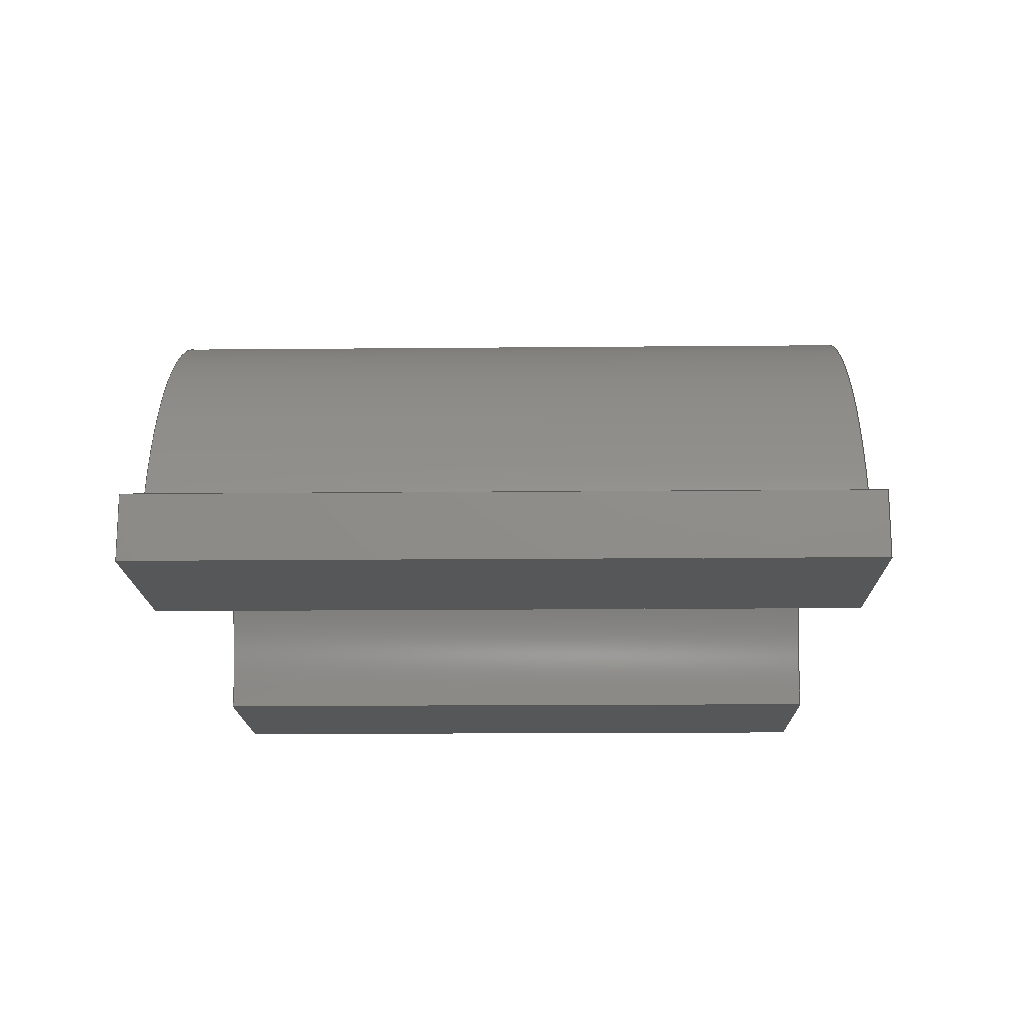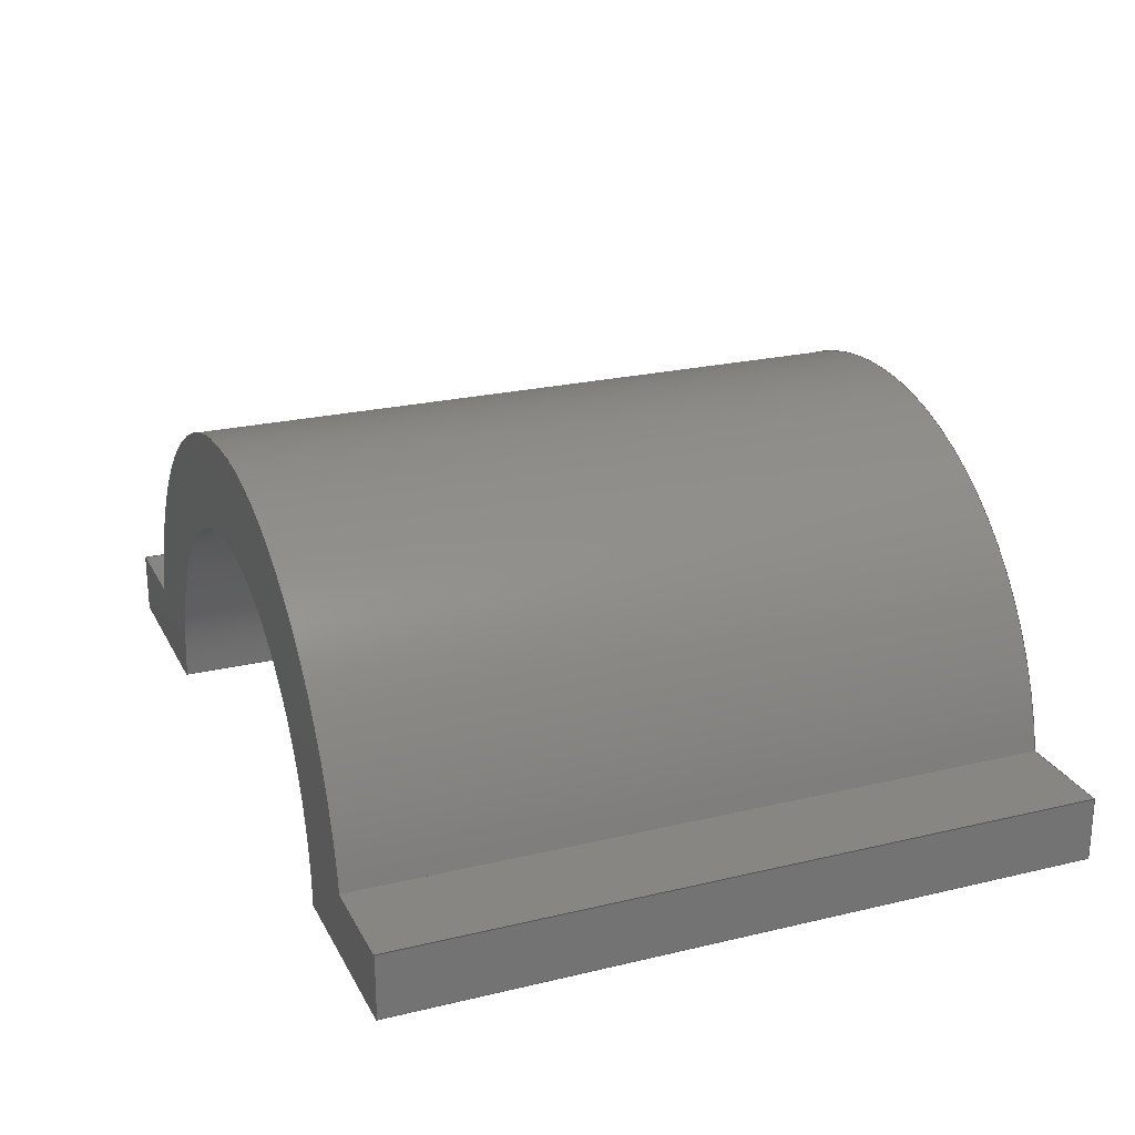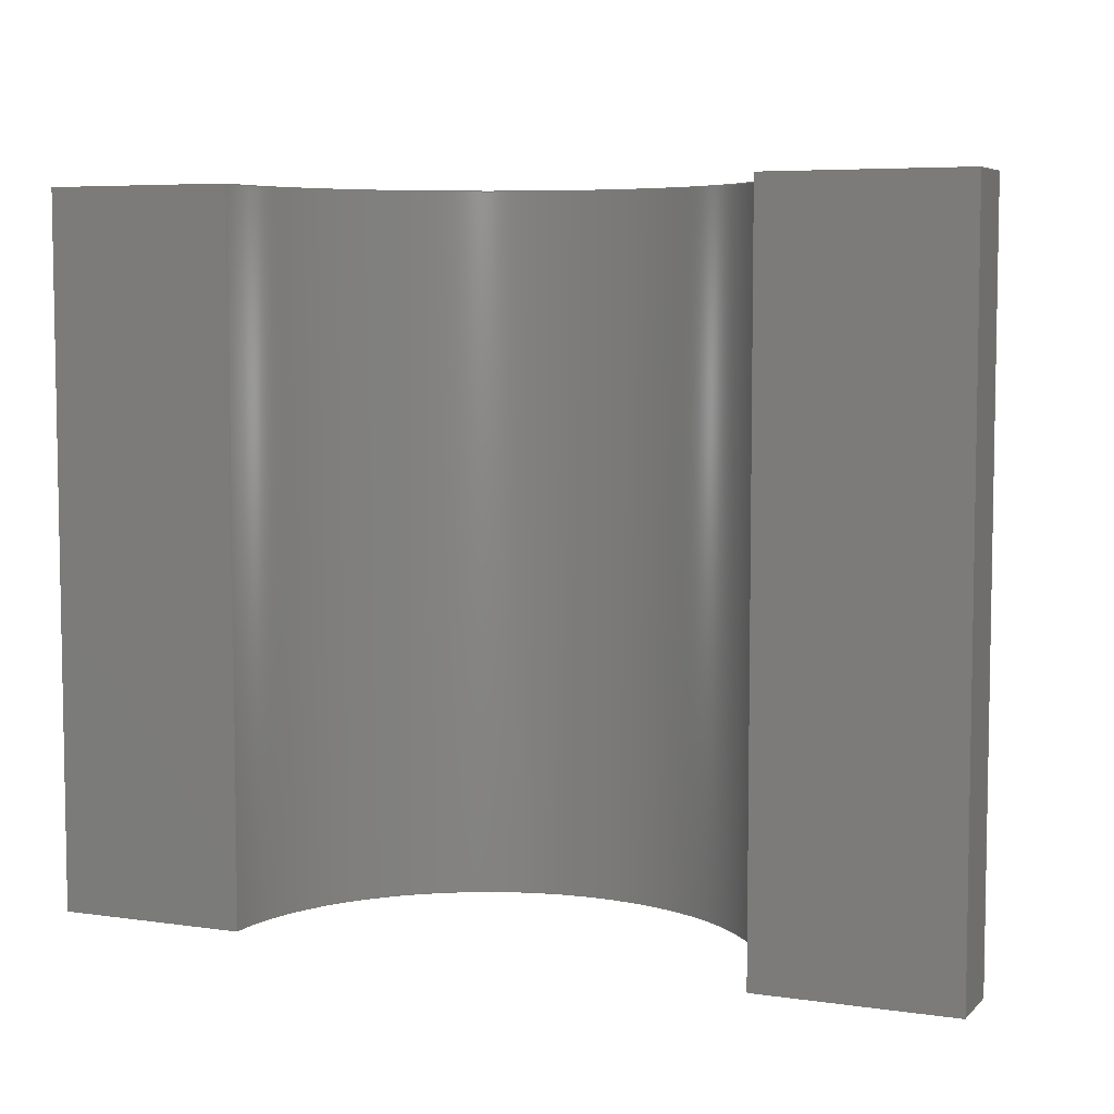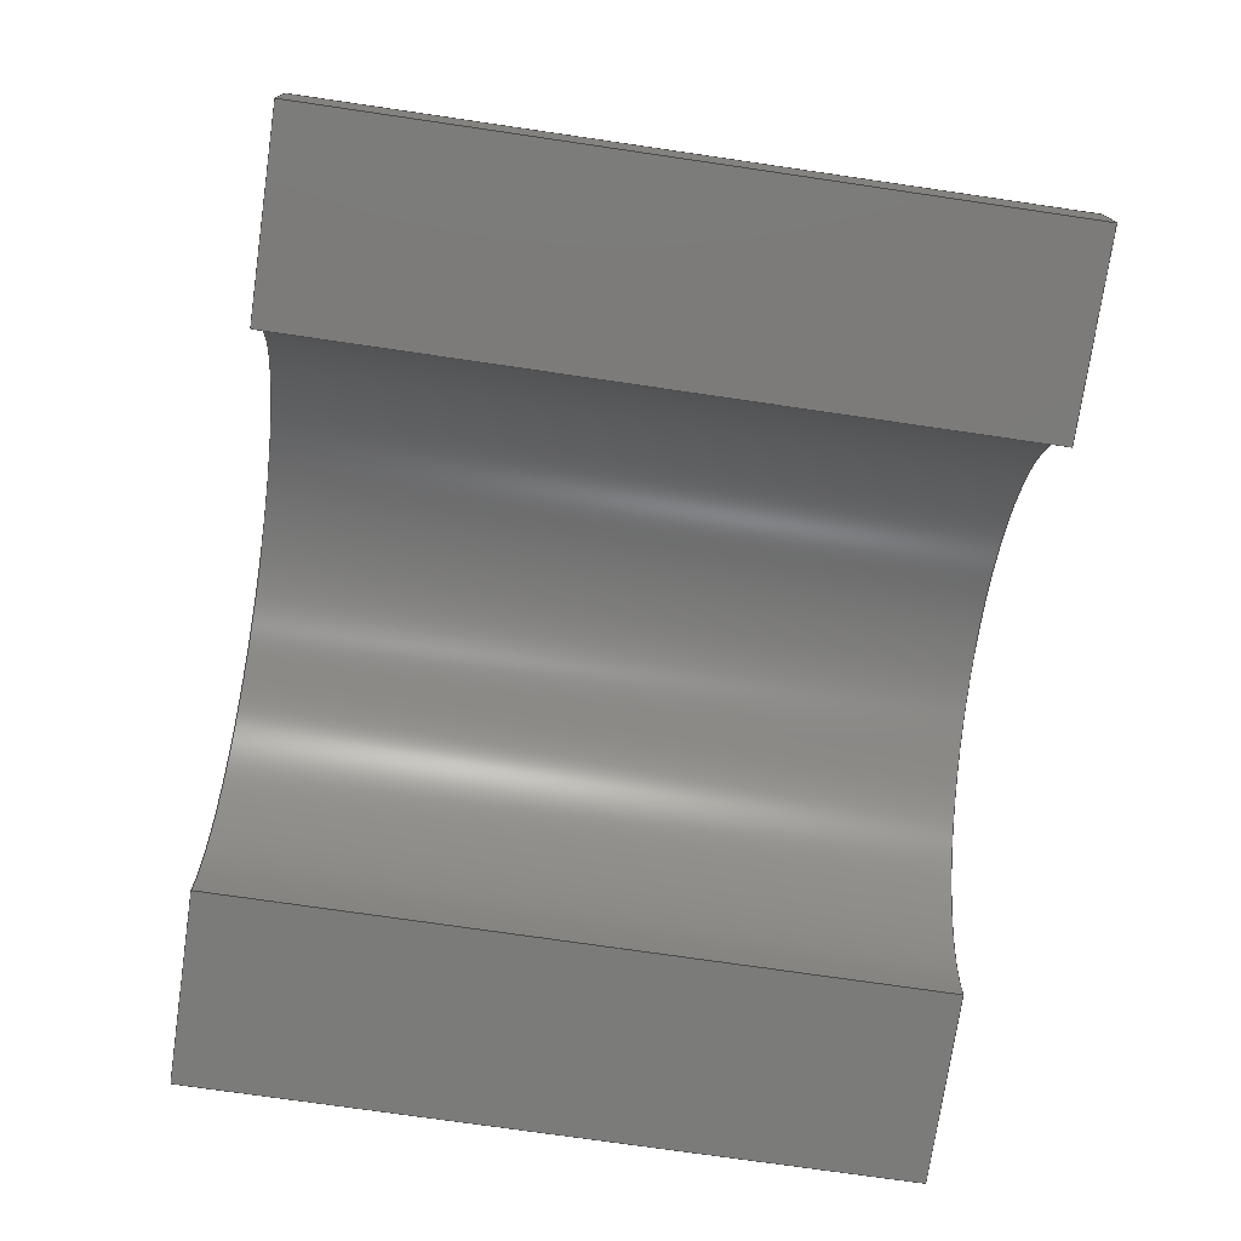
<metadata>
{"format":"step","ext":"step","renderer":"f3d","projection":"perspective","resolution":1024,"background":"white","views":[{"elev":-16.3,"azim":-88.9,"up":"+Y"},{"elev":23.6,"azim":68.2,"up":"+Y"},{"elev":6.1,"azim":23.4,"up":"+Z"},{"elev":-74.4,"azim":81.7,"up":"+Y"}]}
</metadata>
<code>
ISO-10303-21;
DATA;
#1=MECHANICAL_DESIGN_GEOMETRIC_PRESENTATION_REPRESENTATION('',(#4),#310);
#2=SHAPE_REPRESENTATION_RELATIONSHIP('SRR','None',#317,#3);
#3=ADVANCED_BREP_SHAPE_REPRESENTATION('',(#5),#309);
#4=STYLED_ITEM('',(#327),#5);
#5=MANIFOLD_SOLID_BREP('Body2',#178);
#6=CYLINDRICAL_SURFACE('',#199,4);
#7=CYLINDRICAL_SURFACE('',#201,5.5);
#8=CIRCLE('',#195,4);
#9=CIRCLE('',#196,5.5);
#10=CIRCLE('',#200,4);
#11=CIRCLE('',#202,5.5);
#12=FACE_OUTER_BOUND('',#22,.T.);
#13=FACE_OUTER_BOUND('',#23,.T.);
#14=FACE_OUTER_BOUND('',#24,.T.);
#15=FACE_OUTER_BOUND('',#25,.T.);
#16=FACE_OUTER_BOUND('',#26,.T.);
#17=FACE_OUTER_BOUND('',#27,.T.);
#18=FACE_OUTER_BOUND('',#28,.T.);
#19=FACE_OUTER_BOUND('',#29,.T.);
#20=FACE_OUTER_BOUND('',#30,.T.);
#21=FACE_OUTER_BOUND('',#31,.T.);
#22=EDGE_LOOP('',(#112,#113,#114,#115));
#23=EDGE_LOOP('',(#116,#117,#118,#119));
#24=EDGE_LOOP('',(#120,#121,#122,#123,#124,#125,#126,#127));
#25=EDGE_LOOP('',(#128,#129,#130,#131));
#26=EDGE_LOOP('',(#132,#133,#134,#135));
#27=EDGE_LOOP('',(#136,#137,#138,#139));
#28=EDGE_LOOP('',(#140,#141,#142,#143));
#29=EDGE_LOOP('',(#144,#145,#146,#147));
#30=EDGE_LOOP('',(#148,#149,#150,#151));
#31=EDGE_LOOP('',(#152,#153,#154,#155,#156,#157,#158,#159));
#32=LINE('',#260,#52);
#33=LINE('',#262,#53);
#34=LINE('',#264,#54);
#35=LINE('',#265,#55);
#36=LINE('',#268,#56);
#37=LINE('',#270,#57);
#38=LINE('',#271,#58);
#39=LINE('',#277,#59);
#40=LINE('',#279,#60);
#41=LINE('',#281,#61);
#42=LINE('',#283,#62);
#43=LINE('',#286,#63);
#44=LINE('',#288,#64);
#45=LINE('',#289,#65);
#46=LINE('',#292,#66);
#47=LINE('',#293,#67);
#48=LINE('',#298,#68);
#49=LINE('',#299,#69);
#50=LINE('',#303,#70);
#51=LINE('',#305,#71);
#52=VECTOR('',#210,1);
#53=VECTOR('',#211,1);
#54=VECTOR('',#212,1);
#55=VECTOR('',#213,1);
#56=VECTOR('',#216,1);
#57=VECTOR('',#217,1);
#58=VECTOR('',#218,1);
#59=VECTOR('',#223,1);
#60=VECTOR('',#224,1);
#61=VECTOR('',#225,1);
#62=VECTOR('',#228,1);
#63=VECTOR('',#231,1);
#64=VECTOR('',#232,1);
#65=VECTOR('',#233,1);
#66=VECTOR('',#236,1);
#67=VECTOR('',#237,1);
#68=VECTOR('',#242,1);
#69=VECTOR('',#243,1);
#70=VECTOR('',#250,1);
#71=VECTOR('',#253,1);
#72=VERTEX_POINT('',#258);
#73=VERTEX_POINT('',#259);
#74=VERTEX_POINT('',#261);
#75=VERTEX_POINT('',#263);
#76=VERTEX_POINT('',#267);
#77=VERTEX_POINT('',#269);
#78=VERTEX_POINT('',#273);
#79=VERTEX_POINT('',#274);
#80=VERTEX_POINT('',#276);
#81=VERTEX_POINT('',#278);
#82=VERTEX_POINT('',#280);
#83=VERTEX_POINT('',#285);
#84=VERTEX_POINT('',#287);
#85=VERTEX_POINT('',#291);
#86=VERTEX_POINT('',#295);
#87=VERTEX_POINT('',#296);
#88=EDGE_CURVE('',#72,#73,#32,.T.);
#89=EDGE_CURVE('',#74,#72,#33,.T.);
#90=EDGE_CURVE('',#75,#74,#34,.T.);
#91=EDGE_CURVE('',#73,#75,#35,.T.);
#92=EDGE_CURVE('',#75,#76,#36,.T.);
#93=EDGE_CURVE('',#77,#74,#37,.T.);
#94=EDGE_CURVE('',#76,#77,#38,.T.);
#95=EDGE_CURVE('',#78,#79,#8,.T.);
#96=EDGE_CURVE('',#79,#80,#39,.T.);
#97=EDGE_CURVE('',#80,#81,#40,.T.);
#98=EDGE_CURVE('',#81,#82,#41,.T.);
#99=EDGE_CURVE('',#82,#73,#9,.T.);
#100=EDGE_CURVE('',#76,#78,#42,.T.);
#101=EDGE_CURVE('',#80,#83,#43,.T.);
#102=EDGE_CURVE('',#84,#83,#44,.T.);
#103=EDGE_CURVE('',#81,#84,#45,.T.);
#104=EDGE_CURVE('',#82,#85,#46,.T.);
#105=EDGE_CURVE('',#85,#84,#47,.T.);
#106=EDGE_CURVE('',#86,#87,#10,.T.);
#107=EDGE_CURVE('',#86,#79,#48,.T.);
#108=EDGE_CURVE('',#87,#78,#49,.T.);
#109=EDGE_CURVE('',#85,#72,#11,.T.);
#110=EDGE_CURVE('',#83,#86,#50,.T.);
#111=EDGE_CURVE('',#87,#77,#51,.T.);
#112=ORIENTED_EDGE('',*,*,#88,.F.);
#113=ORIENTED_EDGE('',*,*,#89,.F.);
#114=ORIENTED_EDGE('',*,*,#90,.F.);
#115=ORIENTED_EDGE('',*,*,#91,.F.);
#116=ORIENTED_EDGE('',*,*,#92,.F.);
#117=ORIENTED_EDGE('',*,*,#90,.T.);
#118=ORIENTED_EDGE('',*,*,#93,.F.);
#119=ORIENTED_EDGE('',*,*,#94,.F.);
#120=ORIENTED_EDGE('',*,*,#95,.T.);
#121=ORIENTED_EDGE('',*,*,#96,.T.);
#122=ORIENTED_EDGE('',*,*,#97,.T.);
#123=ORIENTED_EDGE('',*,*,#98,.T.);
#124=ORIENTED_EDGE('',*,*,#99,.T.);
#125=ORIENTED_EDGE('',*,*,#91,.T.);
#126=ORIENTED_EDGE('',*,*,#92,.T.);
#127=ORIENTED_EDGE('',*,*,#100,.T.);
#128=ORIENTED_EDGE('',*,*,#97,.F.);
#129=ORIENTED_EDGE('',*,*,#101,.T.);
#130=ORIENTED_EDGE('',*,*,#102,.F.);
#131=ORIENTED_EDGE('',*,*,#103,.F.);
#132=ORIENTED_EDGE('',*,*,#104,.F.);
#133=ORIENTED_EDGE('',*,*,#98,.F.);
#134=ORIENTED_EDGE('',*,*,#103,.T.);
#135=ORIENTED_EDGE('',*,*,#105,.F.);
#136=ORIENTED_EDGE('',*,*,#106,.F.);
#137=ORIENTED_EDGE('',*,*,#107,.T.);
#138=ORIENTED_EDGE('',*,*,#95,.F.);
#139=ORIENTED_EDGE('',*,*,#108,.F.);
#140=ORIENTED_EDGE('',*,*,#88,.T.);
#141=ORIENTED_EDGE('',*,*,#99,.F.);
#142=ORIENTED_EDGE('',*,*,#104,.T.);
#143=ORIENTED_EDGE('',*,*,#109,.T.);
#144=ORIENTED_EDGE('',*,*,#110,.F.);
#145=ORIENTED_EDGE('',*,*,#101,.F.);
#146=ORIENTED_EDGE('',*,*,#96,.F.);
#147=ORIENTED_EDGE('',*,*,#107,.F.);
#148=ORIENTED_EDGE('',*,*,#111,.F.);
#149=ORIENTED_EDGE('',*,*,#108,.T.);
#150=ORIENTED_EDGE('',*,*,#100,.F.);
#151=ORIENTED_EDGE('',*,*,#94,.T.);
#152=ORIENTED_EDGE('',*,*,#109,.F.);
#153=ORIENTED_EDGE('',*,*,#105,.T.);
#154=ORIENTED_EDGE('',*,*,#102,.T.);
#155=ORIENTED_EDGE('',*,*,#110,.T.);
#156=ORIENTED_EDGE('',*,*,#106,.T.);
#157=ORIENTED_EDGE('',*,*,#111,.T.);
#158=ORIENTED_EDGE('',*,*,#93,.T.);
#159=ORIENTED_EDGE('',*,*,#89,.T.);
#160=PLANE('',#192);
#161=PLANE('',#193);
#162=PLANE('',#194);
#163=PLANE('',#197);
#164=PLANE('',#198);
#165=PLANE('',#203);
#166=PLANE('',#204);
#167=PLANE('',#205);
#168=ADVANCED_FACE('',(#12),#160,.T.);
#169=ADVANCED_FACE('',(#13),#161,.T.);
#170=ADVANCED_FACE('',(#14),#162,.T.);
#171=ADVANCED_FACE('',(#15),#163,.T.);
#172=ADVANCED_FACE('',(#16),#164,.T.);
#173=ADVANCED_FACE('',(#17),#6,.F.);
#174=ADVANCED_FACE('',(#18),#7,.T.);
#175=ADVANCED_FACE('',(#19),#165,.T.);
#176=ADVANCED_FACE('',(#20),#166,.T.);
#177=ADVANCED_FACE('',(#21),#167,.F.);
#178=CLOSED_SHELL('',(#168,#169,#170,#171,#172,#173,#174,#175,#176,#177));
#179=DERIVED_UNIT_ELEMENT(#181,1);
#180=DERIVED_UNIT_ELEMENT(#312,3);
#181=(
MASS_UNIT()
NAMED_UNIT(*)
SI_UNIT(.KILO.,.GRAM.)
);
#182=DERIVED_UNIT((#179,#180));
#183=MEASURE_REPRESENTATION_ITEM('density measure',
POSITIVE_RATIO_MEASURE(7850),#182);
#184=PROPERTY_DEFINITION_REPRESENTATION(#189,#186);
#185=PROPERTY_DEFINITION_REPRESENTATION(#190,#187);
#186=REPRESENTATION('material name',(#188),#309);
#187=REPRESENTATION('density',(#183),#309);
#188=DESCRIPTIVE_REPRESENTATION_ITEM('Steel','Steel');
#189=PROPERTY_DEFINITION('material property','material name',#319);
#190=PROPERTY_DEFINITION('material property','density of part',#319);
#191=AXIS2_PLACEMENT_3D('placement',#256,#206,#207);
#192=AXIS2_PLACEMENT_3D('',#257,#208,#209);
#193=AXIS2_PLACEMENT_3D('',#266,#214,#215);
#194=AXIS2_PLACEMENT_3D('',#272,#219,#220);
#195=AXIS2_PLACEMENT_3D('',#275,#221,#222);
#196=AXIS2_PLACEMENT_3D('',#282,#226,#227);
#197=AXIS2_PLACEMENT_3D('',#284,#229,#230);
#198=AXIS2_PLACEMENT_3D('',#290,#234,#235);
#199=AXIS2_PLACEMENT_3D('',#294,#238,#239);
#200=AXIS2_PLACEMENT_3D('',#297,#240,#241);
#201=AXIS2_PLACEMENT_3D('',#300,#244,#245);
#202=AXIS2_PLACEMENT_3D('',#301,#246,#247);
#203=AXIS2_PLACEMENT_3D('',#302,#248,#249);
#204=AXIS2_PLACEMENT_3D('',#304,#251,#252);
#205=AXIS2_PLACEMENT_3D('',#306,#254,#255);
#206=DIRECTION('axis',(0,0,1));
#207=DIRECTION('refdir',(1,0,0));
#208=DIRECTION('center_axis',(0,1,0));
#209=DIRECTION('ref_axis',(1,0,0));
#210=DIRECTION('',(0,0,1));
#211=DIRECTION('',(1,0,0));
#212=DIRECTION('',(0,0,-1));
#213=DIRECTION('',(-1,0,0));
#214=DIRECTION('center_axis',(-1,0,0));
#215=DIRECTION('ref_axis',(0,1,0));
#216=DIRECTION('',(0,-1,0));
#217=DIRECTION('',(0,1,0));
#218=DIRECTION('',(0,0,-1));
#219=DIRECTION('center_axis',(0,0,1));
#220=DIRECTION('ref_axis',(1,0,0));
#221=DIRECTION('center_axis',(0,0,-1));
#222=DIRECTION('ref_axis',(1,0,0));
#223=DIRECTION('',(1,0,0));
#224=DIRECTION('',(0,1,0));
#225=DIRECTION('',(-1,0,0));
#226=DIRECTION('center_axis',(0,0,1));
#227=DIRECTION('ref_axis',(1,0,0));
#228=DIRECTION('',(1,0,0));
#229=DIRECTION('center_axis',(1,0,0));
#230=DIRECTION('ref_axis',(0,-1,0));
#231=DIRECTION('',(0,0,-1));
#232=DIRECTION('',(0,-1,0));
#233=DIRECTION('',(0,0,-1));
#234=DIRECTION('center_axis',(0,1,0));
#235=DIRECTION('ref_axis',(1,0,0));
#236=DIRECTION('',(0,0,-1));
#237=DIRECTION('',(1,0,0));
#238=DIRECTION('center_axis',(0,0,1));
#239=DIRECTION('ref_axis',(1,0,0));
#240=DIRECTION('center_axis',(0,0,1));
#241=DIRECTION('ref_axis',(1,0,0));
#242=DIRECTION('',(0,0,1));
#243=DIRECTION('',(0,0,1));
#244=DIRECTION('center_axis',(0,0,1));
#245=DIRECTION('ref_axis',(1,0,0));
#246=DIRECTION('center_axis',(0,0,1));
#247=DIRECTION('ref_axis',(1,0,0));
#248=DIRECTION('center_axis',(0,-1,0));
#249=DIRECTION('ref_axis',(1,0,0));
#250=DIRECTION('',(-1,0,0));
#251=DIRECTION('center_axis',(0,-1,0));
#252=DIRECTION('ref_axis',(1,0,0));
#253=DIRECTION('',(-1,0,0));
#254=DIRECTION('center_axis',(0,0,1));
#255=DIRECTION('ref_axis',(1,0,0));
#256=CARTESIAN_POINT('',(0,0,0));
#257=CARTESIAN_POINT('Origin',(3,13.5,11));
#258=CARTESIAN_POINT('',(4.592,13.5,0));
#259=CARTESIAN_POINT('',(4.592,13.5,11));
#260=CARTESIAN_POINT('',(4.592,13.5,0));
#261=CARTESIAN_POINT('',(3,13.5,0));
#262=CARTESIAN_POINT('',(17,13.5,0));
#263=CARTESIAN_POINT('',(3,13.5,11));
#264=CARTESIAN_POINT('',(3,13.5,11));
#265=CARTESIAN_POINT('',(17,13.5,11));
#266=CARTESIAN_POINT('Origin',(3,12.5,11));
#267=CARTESIAN_POINT('',(3,12.5,11));
#268=CARTESIAN_POINT('',(3,13.5,11));
#269=CARTESIAN_POINT('',(3,12.5,0));
#270=CARTESIAN_POINT('',(3,13.5,0));
#271=CARTESIAN_POINT('',(3,12.5,11));
#272=CARTESIAN_POINT('Origin',(10,15.25,11));
#273=CARTESIAN_POINT('',(6,12.5,11));
#274=CARTESIAN_POINT('',(14,12.5,11));
#275=CARTESIAN_POINT('Origin',(10,12.5,11));
#276=CARTESIAN_POINT('',(17,12.5,11));
#277=CARTESIAN_POINT('',(15.5,12.5,11));
#278=CARTESIAN_POINT('',(17,13.5,11));
#279=CARTESIAN_POINT('',(17,12.5,11));
#280=CARTESIAN_POINT('',(15.41,13.5,11));
#281=CARTESIAN_POINT('',(17,13.5,11));
#282=CARTESIAN_POINT('Origin',(10,12.5,11));
#283=CARTESIAN_POINT('',(3,12.5,11));
#284=CARTESIAN_POINT('Origin',(17,13.5,11));
#285=CARTESIAN_POINT('',(17,12.5,0));
#286=CARTESIAN_POINT('',(17,12.5,11));
#287=CARTESIAN_POINT('',(17,13.5,0));
#288=CARTESIAN_POINT('',(17,12.5,0));
#289=CARTESIAN_POINT('',(17,13.5,11));
#290=CARTESIAN_POINT('Origin',(13.87,13.5,11));
#291=CARTESIAN_POINT('',(15.41,13.5,0));
#292=CARTESIAN_POINT('',(15.41,13.5,0));
#293=CARTESIAN_POINT('',(17,13.5,0));
#294=CARTESIAN_POINT('Origin',(10,12.5,0));
#295=CARTESIAN_POINT('',(14,12.5,0));
#296=CARTESIAN_POINT('',(6,12.5,0));
#297=CARTESIAN_POINT('Origin',(10,12.5,0));
#298=CARTESIAN_POINT('',(14,12.5,0));
#299=CARTESIAN_POINT('',(6,12.5,0));
#300=CARTESIAN_POINT('Origin',(10,12.5,0));
#301=CARTESIAN_POINT('Origin',(10,12.5,0));
#302=CARTESIAN_POINT('Origin',(14,12.5,0));
#303=CARTESIAN_POINT('',(15.5,12.5,0));
#304=CARTESIAN_POINT('Origin',(4.5,12.5,0));
#305=CARTESIAN_POINT('',(3,12.5,0));
#306=CARTESIAN_POINT('Origin',(10,15.25,0));
#307=UNCERTAINTY_MEASURE_WITH_UNIT(LENGTH_MEASURE(0.001),#311,
'DISTANCE_ACCURACY_VALUE',
'Maximum model space distance between geometric entities at asserted c
onnectivities');
#308=UNCERTAINTY_MEASURE_WITH_UNIT(LENGTH_MEASURE(0.001),#311,
'DISTANCE_ACCURACY_VALUE',
'Maximum model space distance between geometric entities at asserted c
onnectivities');
#309=(
GEOMETRIC_REPRESENTATION_CONTEXT(3)
GLOBAL_UNCERTAINTY_ASSIGNED_CONTEXT((#307))
GLOBAL_UNIT_ASSIGNED_CONTEXT((#311,#313,#314))
REPRESENTATION_CONTEXT('','3D')
);
#310=(
GEOMETRIC_REPRESENTATION_CONTEXT(3)
GLOBAL_UNCERTAINTY_ASSIGNED_CONTEXT((#308))
GLOBAL_UNIT_ASSIGNED_CONTEXT((#311,#313,#314))
REPRESENTATION_CONTEXT('','3D')
);
#311=(
LENGTH_UNIT()
NAMED_UNIT(*)
SI_UNIT(.CENTI.,.METRE.)
);
#312=(
LENGTH_UNIT()
NAMED_UNIT(*)
SI_UNIT($,.METRE.)
);
#313=(
NAMED_UNIT(*)
PLANE_ANGLE_UNIT()
SI_UNIT($,.RADIAN.)
);
#314=(
NAMED_UNIT(*)
SI_UNIT($,.STERADIAN.)
SOLID_ANGLE_UNIT()
);
#315=SHAPE_DEFINITION_REPRESENTATION(#316,#317);
#316=PRODUCT_DEFINITION_SHAPE('',$,#319);
#317=SHAPE_REPRESENTATION('',(#191),#309);
#318=PRODUCT_DEFINITION_CONTEXT('part definition',#323,'design');
#319=PRODUCT_DEFINITION('crankcase 2','crankcase 2',#320,#318);
#320=PRODUCT_DEFINITION_FORMATION('',$,#325);
#321=PRODUCT_RELATED_PRODUCT_CATEGORY('crankcase 2','crankcase 2',(#325));
#322=APPLICATION_PROTOCOL_DEFINITION('international standard',
'automotive_design',2009,#323);
#323=APPLICATION_CONTEXT(
'Core Data for Automotive Mechanical Design Process');
#324=PRODUCT_CONTEXT('part definition',#323,'mechanical');
#325=PRODUCT('crankcase 2','crankcase 2',$,(#324));
#326=PRESENTATION_STYLE_ASSIGNMENT((#328));
#327=PRESENTATION_STYLE_ASSIGNMENT((#329));
#328=SURFACE_STYLE_USAGE(.BOTH.,#330);
#329=SURFACE_STYLE_USAGE(.BOTH.,#331);
#330=SURFACE_SIDE_STYLE('',(#332));
#331=SURFACE_SIDE_STYLE('',(#333));
#332=SURFACE_STYLE_FILL_AREA(#334);
#333=SURFACE_STYLE_FILL_AREA(#335);
#334=FILL_AREA_STYLE('Steel - Satin',(#336));
#335=FILL_AREA_STYLE('Aluminum - Anodized Rough (Grey)',(#337));
#336=FILL_AREA_STYLE_COLOUR('Steel - Satin',#338);
#337=FILL_AREA_STYLE_COLOUR('Aluminum - Anodized Rough (Grey)',#339);
#338=COLOUR_RGB('Steel - Satin',0.6275,0.6275,0.6275);
#339=COLOUR_RGB('Aluminum - Anodized Rough (Grey)',0.5373,0.5373,
0.5373);
ENDSEC;
END-ISO-10303-21;

</code>
